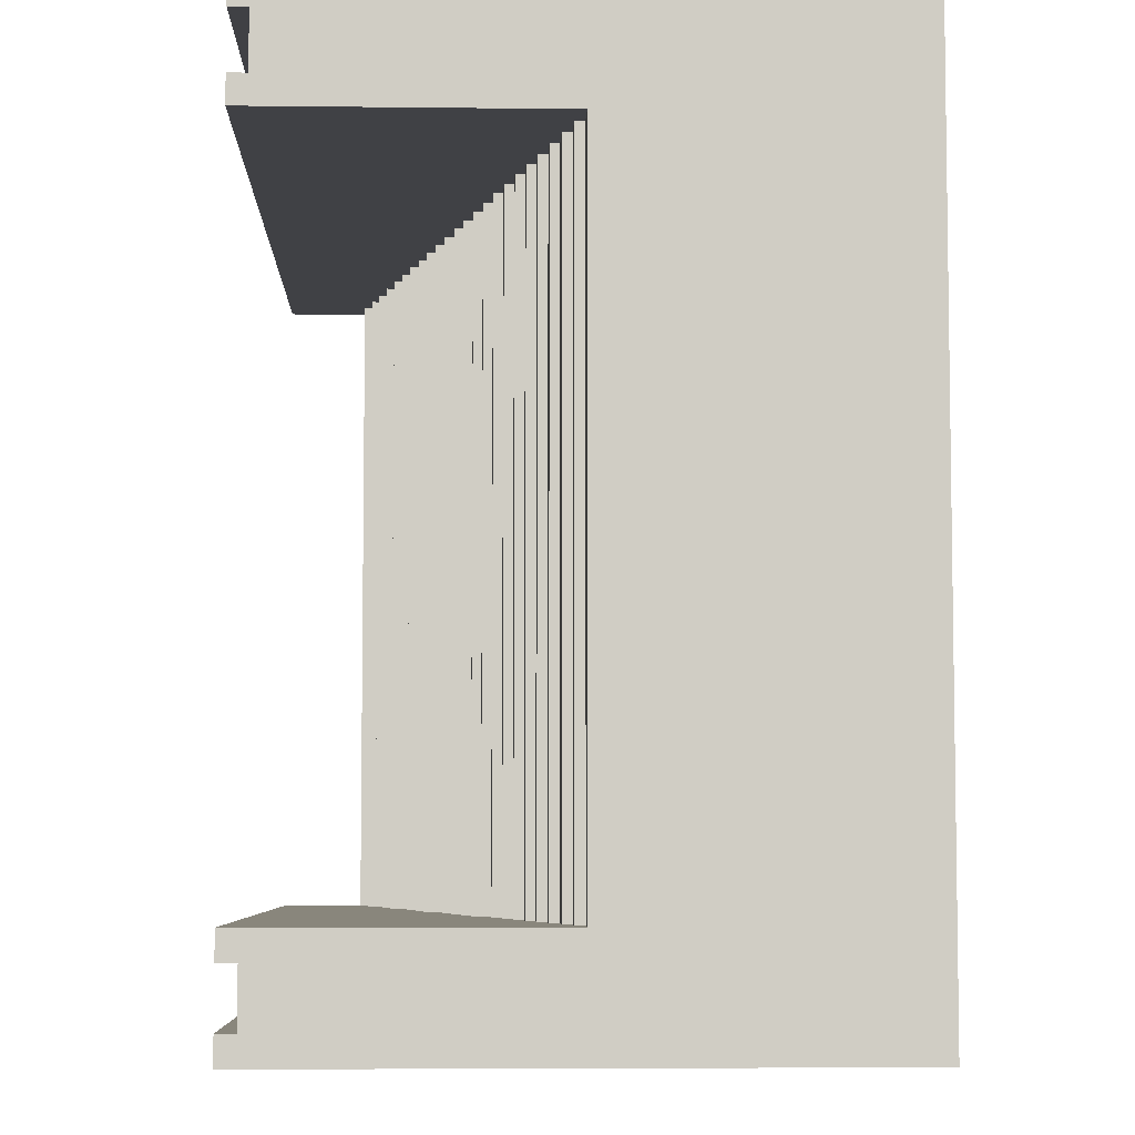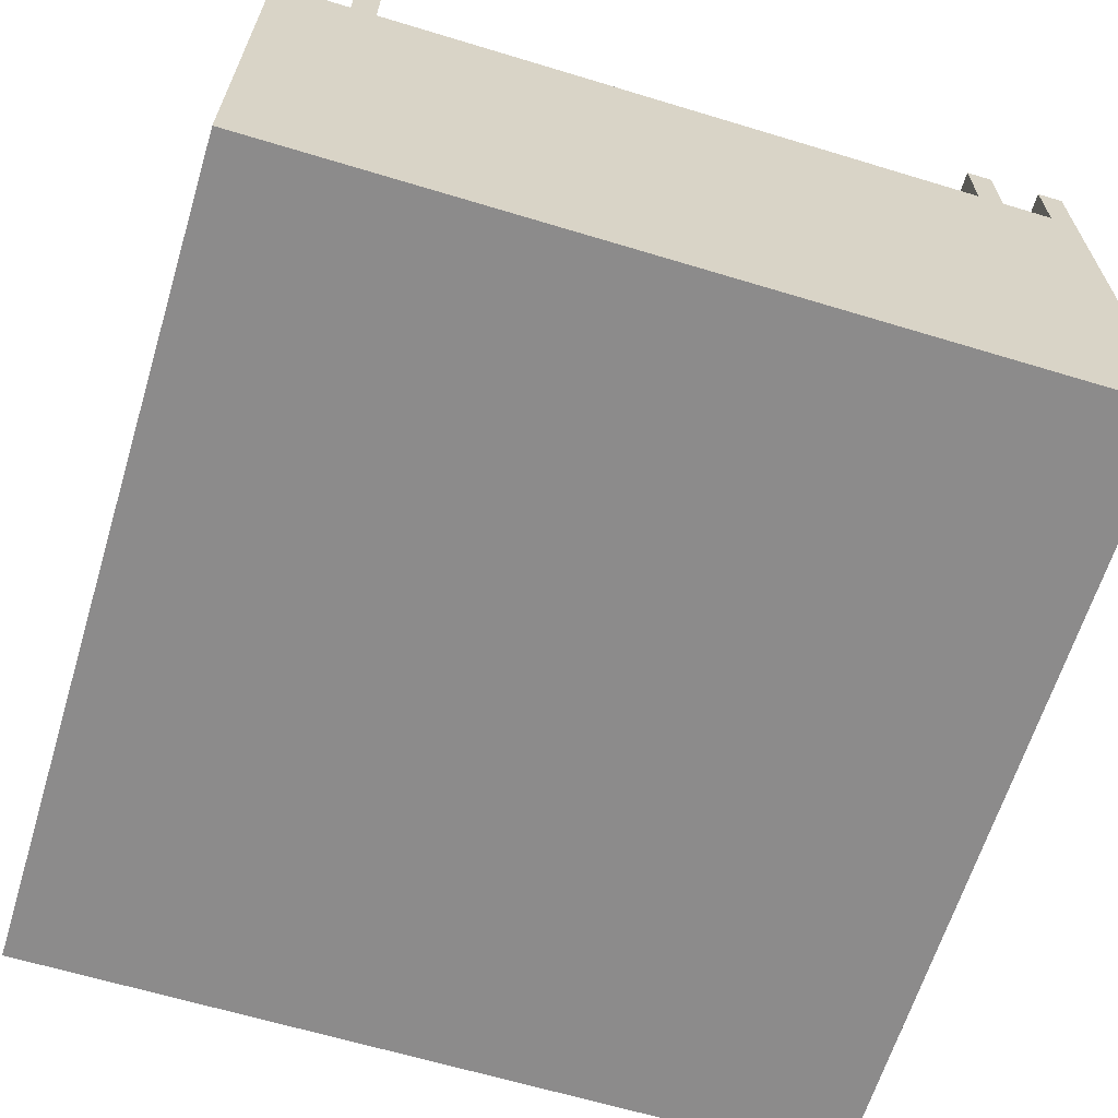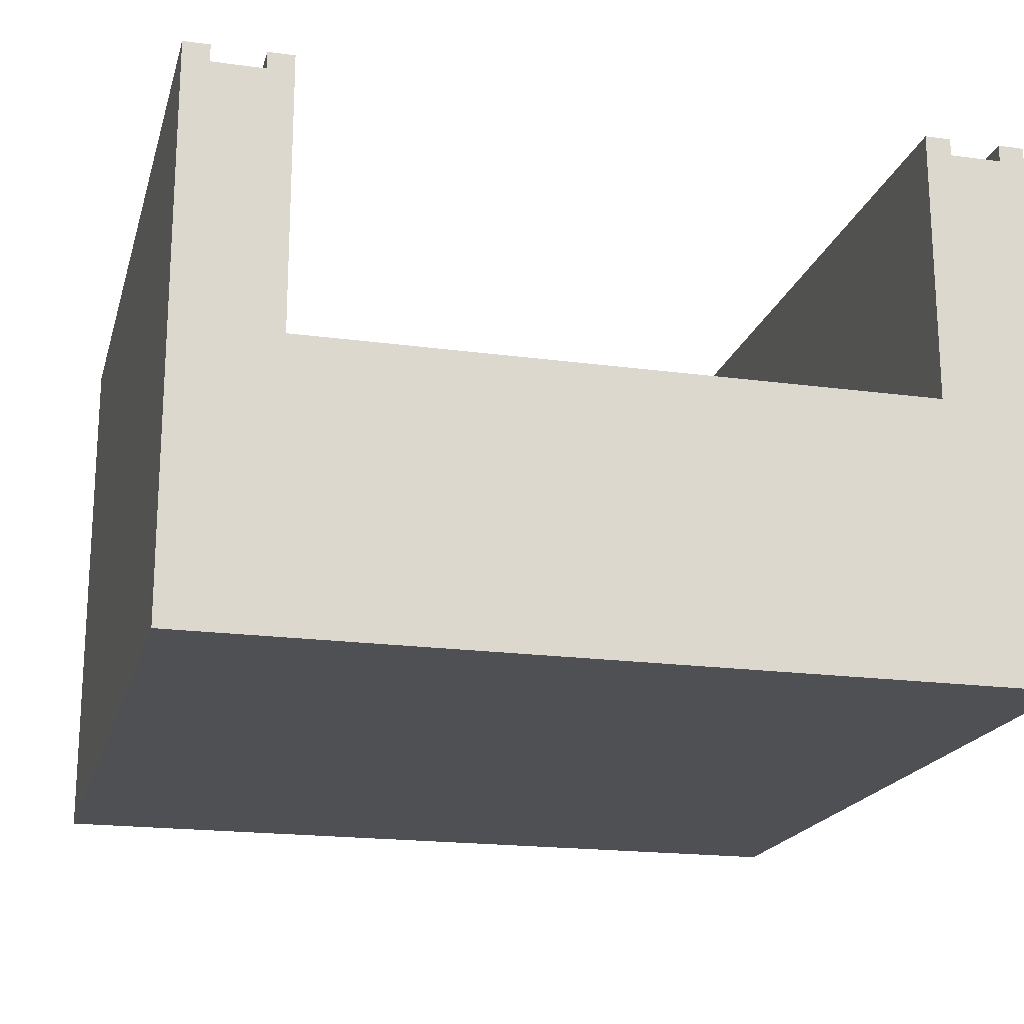
<metadata>
{"format":"obj","ext":"obj","renderer":"f3d","projection":"perspective","resolution":1024,"background":"white","views":[{"elev":-5.8,"azim":-92.1,"up":"+Z"},{"elev":-64.0,"azim":73.0,"up":"+Y"},{"elev":-19.1,"azim":-104.4,"up":"+Y"}]}
</metadata>
<code>
o
v -4.8 -4.8 4.8
v -4.8 -4.8 4.5
v -4.8 -4.8 3.9
v -4.8 -4.8 -3.9
v -4.8 -4.8 -4.5
v -4.8 -4.8 -4.8
v -4.8 -1.7 4.5
v -4.8 -1.7 3.9
v -4.8 -1.7 -3.9
v -4.8 -1.7 -4.5
v -4.8 -1.6 4.5
v -4.8 -1.6 3.9
v -4.8 -1.6 3.6
v -4.8 -1.6 -3.6
v -4.8 -1.6 -3.9
v -4.8 -1.6 -4.5
v -4.8 1.4 4.5
v -4.8 1.4 3.9
v -4.8 1.4 -3.9
v -4.8 1.4 -4.5
v -4.8 1.6 4.8
v -4.8 1.6 4.5
v -4.8 1.6 3.9
v -4.8 1.6 3.6
v -4.8 1.6 -3.6
v -4.8 1.6 -3.9
v -4.8 1.6 -4.5
v -4.8 1.6 -4.8
v -4.4 -1.6 3.6
v -4.4 -1.6 -3.6
v -4.4 -1.5 3.6
v -4.4 -1.5 -3.6
v -4 -1.5 3.6
v -4 -1.5 -3.6
v -4 -1.4 3.6
v -4 -1.4 -3.6
v -3.6 -1.4 3.6
v -3.6 -1.4 -3.6
v -3.6 -1.3 3.6
v -3.6 -1.3 -3.6
v -3.2 -1.3 3.6
v -3.2 -1.3 -3.6
v -3.2 -1.2 3.6
v -3.2 -1.2 -3.6
v -2.8 -1.2 3.6
v -2.8 -1.2 -3.6
v -2.8 -1.1 3.6
v -2.8 -1.1 -3.6
v -2.4 -1.1 3.6
v -2.4 -1.1 -3.6
v -2.4 -1 3.6
v -2.4 -1 -3.6
v -2 -1 3.6
v -2 -1 -3.6
v -2 -0.9 3.6
v -2 -0.9 -3.6
v -1.6 -0.9 3.6
v -1.6 -0.9 -3.6
v -1.6 -0.8 3.6
v -1.6 -0.8 -3.6
v -1.2 -0.8 3.6
v -1.2 -0.8 -3.6
v -1.2 -0.7 3.6
v -1.2 -0.7 -3.6
v -0.8 -0.7 3.6
v -0.8 -0.7 -3.6
v -0.8 -0.6 3.6
v -0.8 -0.6 -3.6
v -0.4 -0.6 3.6
v -0.4 -0.6 -3.6
v -0.4 -0.5 3.6
v -0.4 -0.5 -3.6
v 0 -0.5 3.6
v 0 -0.5 -3.6
v 0 -0.4 3.6
v 0 -0.4 -3.6
v 0.4 -0.4 3.6
v 0.4 -0.4 -3.6
v 0.4 -0.3 3.6
v 0.4 -0.3 -3.6
v 0.8 -0.3 3.6
v 0.8 -0.3 -3.6
v 0.8 -0.2 3.6
v 0.8 -0.2 -3.6
v 1.2 -0.2 3.6
v 1.2 -0.2 -3.6
v 1.2 -0.1 3.6
v 1.2 -0.1 -3.6
v 1.6 -0.1 3.6
v 1.6 -0.1 -3.6
v 1.6 0 3.6
v 1.6 0 -3.6
v 2 0 3.6
v 2 0 -3.6
v 2 0.1 3.6
v 2 0.1 -3.6
v 2.4 0.1 3.6
v 2.4 0.1 -3.6
v 2.4 0.2 3.6
v 2.4 0.2 -3.6
v 2.8 0.2 3.6
v 2.8 0.2 -3.6
v 2.8 0.3 3.6
v 2.8 0.3 -3.6
v 3.2 0.3 3.6
v 3.2 0.3 -3.6
v 3.2 0.4 3.6
v 3.2 0.4 -3.6
v 3.6 0.4 3.6
v 3.6 0.4 -3.6
v 3.6 0.5 3.6
v 3.6 0.5 -3.6
v 4 0.5 3.6
v 4 0.5 -3.6
v 4 0.6 3.6
v 4 0.6 -3.6
v 4.4 0.6 3.6
v 4.4 0.6 -3.6
v 4.4 0.7 3.6
v 4.4 0.7 -3.6
v 4.6 0.7 4.5
v 4.6 0.7 3.9
v 4.6 0.7 -3.9
v 4.6 0.7 -4.5
v 4.6 1.4 4.5
v 4.6 1.4 3.9
v 4.6 1.4 -3.9
v 4.6 1.4 -4.5
v 4.8 -4.8 4.8
v 4.8 -4.8 -4.8
v 4.8 0.6 3.6
v 4.8 0.6 -3.6
v 4.8 0.7 4.5
v 4.8 0.7 3.9
v 4.8 0.7 3.6
v 4.8 0.7 -3.6
v 4.8 0.7 -3.9
v 4.8 0.7 -4.5
v 4.8 1.6 4.8
v 4.8 1.6 4.5
v 4.8 1.6 3.9
v 4.8 1.6 3.6
v 4.8 1.6 -3.6
v 4.8 1.6 -3.9
v 4.8 1.6 -4.5
v 4.8 1.6 -4.8
v -4.8 -4.8 4.8
v -4.8 1.6 4.8
v 4.8 -4.8 4.8
v 4.8 1.6 4.8
v -4.8 1.4 3.9
v -4.8 1.6 3.9
v 4.6 0.7 3.9
v 4.6 1.4 3.9
v 4.8 0.7 3.9
v 4.8 1.6 3.9
v -4.8 -1.6 -3.6
v -4.8 1.6 -3.6
v -4.5 -1.6 -3.6
v -4.4 -1.6 -3.6
v -4.4 -1.5 -3.6
v -4.1 -1.5 -3.6
v -4 -1.5 -3.6
v -4 -1.4 -3.6
v -3.7 -1.4 -3.6
v -3.6 -1.4 -3.6
v -3.6 -1.3 -3.6
v -3.3 -1.3 -3.6
v -3.2 -1.3 -3.6
v -3.2 -1.2 -3.6
v -2.9 -1.2 -3.6
v -2.8 -1.2 -3.6
v -2.8 -1.1 -3.6
v -2.5 -1.1 -3.6
v -2.4 -1.1 -3.6
v -2.4 -1 -3.6
v -2.1 -1 -3.6
v -2 -1 -3.6
v -2 -0.9 -3.6
v -1.7 -0.9 -3.6
v -1.6 -0.9 -3.6
v -1.6 -0.8 -3.6
v -1.3 -0.8 -3.6
v -1.3 -0.7 -3.6
v -1.2 -0.8 -3.6
v -1.2 -0.7 -3.6
v -0.9 -0.7 -3.6
v -0.8 -0.7 -3.6
v -0.8 -0.6 -3.6
v -0.5 -0.6 -3.6
v -0.4 -0.6 -3.6
v -0.4 -0.5 -3.6
v -0.1 -0.5 -3.6
v 0 -0.5 -3.6
v 0 -0.4 -3.6
v 0.3 -0.4 -3.6
v 0.4 -0.4 -3.6
v 0.4 -0.3 -3.6
v 0.7 -0.3 -3.6
v 0.8 -0.3 -3.6
v 0.8 -0.2 -3.6
v 1.1 -0.2 -3.6
v 1.2 -0.2 -3.6
v 1.2 -0.1 -3.6
v 1.5 -0.1 -3.6
v 1.6 -0.1 -3.6
v 1.6 0 -3.6
v 1.9 0 -3.6
v 2 0 -3.6
v 2 0.1 -3.6
v 2.3 0.1 -3.6
v 2.4 0.1 -3.6
v 2.4 0.2 -3.6
v 2.7 0.2 -3.6
v 2.8 0.2 -3.6
v 2.8 0.3 -3.6
v 3.1 0.3 -3.6
v 3.2 0.3 -3.6
v 3.2 0.4 -3.6
v 3.5 0.4 -3.6
v 3.6 0.4 -3.6
v 3.6 0.5 -3.6
v 3.9 0.5 -3.6
v 4 0.5 -3.6
v 4 0.6 -3.6
v 4.3 0.6 -3.6
v 4.4 0.6 -3.6
v 4.4 0.7 -3.6
v 4.7 0.7 -3.6
v 4.8 0.7 -3.6
v 4.8 1.6 -3.6
v -4.8 1.4 -4.5
v -4.8 1.6 -4.5
v 4.6 0.7 -4.5
v 4.6 1.4 -4.5
v 4.8 0.7 -4.5
v 4.8 1.6 -4.5
v -4.8 1.4 4.5
v -4.8 1.6 4.5
v 4.6 0.7 4.5
v 4.6 1.4 4.5
v 4.8 0.7 4.5
v 4.8 1.6 4.5
v -4.8 -1.6 3.6
v -4.8 1.6 3.6
v -4.5 -1.6 3.6
v -4.4 -1.6 3.6
v -4.4 -1.5 3.6
v -4.1 -1.5 3.6
v -4 -1.5 3.6
v -4 -1.4 3.6
v -3.7 -1.4 3.6
v -3.6 -1.4 3.6
v -3.6 -1.3 3.6
v -3.3 -1.3 3.6
v -3.2 -1.3 3.6
v -3.2 -1.2 3.6
v -2.9 -1.2 3.6
v -2.8 -1.2 3.6
v -2.8 -1.1 3.6
v -2.5 -1.1 3.6
v -2.4 -1.1 3.6
v -2.4 -1 3.6
v -2.1 -1 3.6
v -2 -1 3.6
v -2 -0.9 3.6
v -1.7 -0.9 3.6
v -1.6 -0.9 3.6
v -1.6 -0.8 3.6
v -1.3 -0.8 3.6
v -1.2 -0.8 3.6
v -1.2 -0.7 3.6
v -0.9 -0.7 3.6
v -0.8 -0.7 3.6
v -0.8 -0.6 3.6
v -0.5 -0.6 3.6
v -0.4 -0.6 3.6
v -0.4 -0.5 3.6
v -0.1 -0.5 3.6
v 0 -0.5 3.6
v 0 -0.4 3.6
v 0.3 -0.4 3.6
v 0.4 -0.4 3.6
v 0.4 -0.3 3.6
v 0.7 -0.3 3.6
v 0.8 -0.3 3.6
v 0.8 -0.2 3.6
v 1.1 -0.2 3.6
v 1.2 -0.2 3.6
v 1.2 -0.1 3.6
v 1.5 -0.1 3.6
v 1.6 -0.1 3.6
v 1.6 0 3.6
v 1.9 0 3.6
v 2 0 3.6
v 2 0.1 3.6
v 2.3 0.1 3.6
v 2.4 0.1 3.6
v 2.4 0.2 3.6
v 2.7 0.2 3.6
v 2.8 0.2 3.6
v 2.8 0.3 3.6
v 3.1 0.3 3.6
v 3.2 0.3 3.6
v 3.2 0.4 3.6
v 3.5 0.4 3.6
v 3.6 0.4 3.6
v 3.6 0.5 3.6
v 3.9 0.5 3.6
v 4 0.5 3.6
v 4 0.6 3.6
v 4.3 0.6 3.6
v 4.4 0.6 3.6
v 4.4 0.7 3.6
v 4.7 0.7 3.6
v 4.8 0.7 3.6
v 4.8 1.6 3.6
v -4.8 1.4 -3.9
v -4.8 1.6 -3.9
v 4.6 0.7 -3.9
v 4.6 1.4 -3.9
v 4.8 0.7 -3.9
v 4.8 1.6 -3.9
v -4.8 -4.8 -4.8
v -4.8 1.6 -4.8
v 4.8 -4.8 -4.8
v 4.8 1.6 -4.8
v -4.8 -4.8 4.8
v 4.8 -4.8 4.8
v -4.8 -4.8 4.5
v 4.6 -4.8 4.5
v -4.8 -4.8 3.9
v 4.6 -4.8 3.9
v -4.8 -4.8 -3.9
v 4.6 -4.8 -3.9
v -4.8 -4.8 -4.5
v 4.6 -4.8 -4.5
v -4.8 -4.8 -4.8
v 4.8 -4.8 -4.8
v -4.8 -1.6 3.6
v -4.5 -1.6 3.6
v -4.4 -1.6 3.6
v -4.8 -1.6 -3.6
v -4.5 -1.6 -3.6
v -4.4 -1.6 -3.6
v -4.4 -1.5 3.6
v -4.1 -1.5 3.6
v -4 -1.5 3.6
v -4.4 -1.5 -3.6
v -4.1 -1.5 -3.6
v -4 -1.5 -3.6
v -4 -1.4 3.6
v -3.7 -1.4 3.6
v -3.6 -1.4 3.6
v -4 -1.4 -3.6
v -3.7 -1.4 -3.6
v -3.6 -1.4 -3.6
v -3.6 -1.3 3.6
v -3.3 -1.3 3.6
v -3.2 -1.3 3.6
v -3.6 -1.3 -3.6
v -3.3 -1.3 -3.6
v -3.2 -1.3 -3.6
v -3.2 -1.2 3.6
v -2.9 -1.2 3.6
v -2.8 -1.2 3.6
v -3.2 -1.2 -3.6
v -2.9 -1.2 -3.6
v -2.8 -1.2 -3.6
v -2.8 -1.1 3.6
v -2.5 -1.1 3.6
v -2.4 -1.1 3.6
v -2.8 -1.1 -3.6
v -2.5 -1.1 -3.6
v -2.4 -1.1 -3.6
v -2.4 -1 3.6
v -2.1 -1 3.6
v -2 -1 3.6
v -2.4 -1 -3.6
v -2.1 -1 -3.6
v -2 -1 -3.6
v -2 -0.9 3.6
v -1.7 -0.9 3.6
v -1.6 -0.9 3.6
v -2 -0.9 -3.6
v -1.7 -0.9 -3.6
v -1.6 -0.9 -3.6
v -1.6 -0.8 3.6
v -1.3 -0.8 3.6
v -1.2 -0.8 3.6
v -1.6 -0.8 -3.6
v -1.3 -0.8 -3.6
v -1.2 -0.8 -3.6
v -1.2 -0.7 3.6
v -0.9 -0.7 3.6
v -0.8 -0.7 3.6
v -1.2 -0.7 -3.6
v -0.9 -0.7 -3.6
v -0.8 -0.7 -3.6
v -0.8 -0.6 3.6
v -0.5 -0.6 3.6
v -0.4 -0.6 3.6
v -0.8 -0.6 -3.6
v -0.5 -0.6 -3.6
v -0.4 -0.6 -3.6
v -0.4 -0.5 3.6
v -0.1 -0.5 3.6
v 0 -0.5 3.6
v -0.4 -0.5 -3.6
v -0.1 -0.5 -3.6
v 0 -0.5 -3.6
v 0 -0.4 3.6
v 0.3 -0.4 3.6
v 0.4 -0.4 3.6
v 0 -0.4 -3.6
v 0.3 -0.4 -3.6
v 0.4 -0.4 -3.6
v 0.4 -0.3 3.6
v 0.7 -0.3 3.6
v 0.8 -0.3 3.6
v 0.4 -0.3 -3.6
v 0.7 -0.3 -3.6
v 0.8 -0.3 -3.6
v 0.8 -0.2 3.6
v 1.1 -0.2 3.6
v 1.2 -0.2 3.6
v 0.8 -0.2 -3.6
v 1.1 -0.2 -3.6
v 1.2 -0.2 -3.6
v 1.2 -0.1 3.6
v 1.5 -0.1 3.6
v 1.6 -0.1 3.6
v 1.2 -0.1 -3.6
v 1.5 -0.1 -3.6
v 1.6 -0.1 -3.6
v 1.6 0 3.6
v 1.9 0 3.6
v 2 0 3.6
v 1.6 0 -3.6
v 1.9 0 -3.6
v 2 0 -3.6
v 2 0.1 3.6
v 2.3 0.1 3.6
v 2.4 0.1 3.6
v 2 0.1 -3.6
v 2.3 0.1 -3.6
v 2.4 0.1 -3.6
v 2.4 0.2 3.6
v 2.7 0.2 3.6
v 2.8 0.2 3.6
v 2.4 0.2 -3.6
v 2.7 0.2 -3.6
v 2.8 0.2 -3.6
v 2.8 0.3 3.6
v 3.1 0.3 3.6
v 3.2 0.3 3.6
v 2.8 0.3 -3.6
v 3.1 0.3 -3.6
v 3.2 0.3 -3.6
v 3.2 0.4 3.6
v 3.5 0.4 3.6
v 3.6 0.4 3.6
v 3.2 0.4 -3.6
v 3.5 0.4 -3.6
v 3.6 0.4 -3.6
v 3.6 0.5 3.6
v 3.9 0.5 3.6
v 4 0.5 3.6
v 3.6 0.5 -3.6
v 3.9 0.5 -3.6
v 4 0.5 -3.6
v 4 0.6 3.6
v 4.3 0.6 3.6
v 4.4 0.6 3.6
v 4 0.6 -3.6
v 4.3 0.6 -3.6
v 4.4 0.6 -3.6
v 4.6 0.7 4.5
v 4.8 0.7 4.5
v 4.6 0.7 3.9
v 4.8 0.7 3.9
v 4.4 0.7 3.6
v 4.7 0.7 3.6
v 4.8 0.7 3.6
v 4.4 0.7 -3.6
v 4.7 0.7 -3.6
v 4.8 0.7 -3.6
v 4.6 0.7 -3.9
v 4.8 0.7 -3.9
v 4.6 0.7 -4.5
v 4.8 0.7 -4.5
v -4.8 1.4 4.5
v 4.6 1.4 4.5
v -4.8 1.4 3.9
v 4.6 1.4 3.9
v -4.8 1.4 -3.9
v 4.6 1.4 -3.9
v -4.8 1.4 -4.5
v 4.6 1.4 -4.5
v -4.8 1.6 4.8
v 4.8 1.6 4.8
v -4.8 1.6 4.5
v 4.8 1.6 4.5
v -4.8 1.6 3.9
v 4.8 1.6 3.9
v -4.8 1.6 3.6
v 4.8 1.6 3.6
v -4.8 1.6 -3.6
v 4.8 1.6 -3.6
v -4.8 1.6 -3.9
v 4.8 1.6 -3.9
v -4.8 1.6 -4.5
v 4.8 1.6 -4.5
v -4.8 1.6 -4.8
v 4.8 1.6 -4.8
f 7 2 1
f 7 3 2
f 8 4 3
f 8 3 7
f 9 5 4
f 9 4 8
f 10 6 5
f 10 5 9
f 11 9 8
f 11 8 7
f 11 10 9
f 11 7 1
f 12 10 11
f 13 10 12
f 14 10 13
f 15 10 14
f 16 6 10
f 16 10 15
f 17 11 1
f 17 12 11
f 18 13 12
f 18 12 17
f 19 15 14
f 19 16 15
f 20 6 16
f 20 16 19
f 21 17 1
f 22 17 21
f 23 13 18
f 24 13 23
f 25 19 14
f 26 19 25
f 27 6 20
f 28 6 27
f 31 30 29
f 32 30 31
f 35 34 33
f 36 34 35
f 39 38 37
f 40 38 39
f 43 42 41
f 44 42 43
f 47 46 45
f 48 46 47
f 51 50 49
f 52 50 51
f 55 54 53
f 56 54 55
f 59 58 57
f 60 58 59
f 63 62 61
f 64 62 63
f 67 66 65
f 68 66 67
f 71 70 69
f 72 70 71
f 75 74 73
f 76 74 75
f 79 78 77
f 80 78 79
f 83 82 81
f 84 82 83
f 87 86 85
f 88 86 87
f 91 90 89
f 92 90 91
f 95 94 93
f 96 94 95
f 99 98 97
f 100 98 99
f 103 102 101
f 104 102 103
f 107 106 105
f 108 106 107
f 111 110 109
f 112 110 111
f 115 114 113
f 116 114 115
f 119 118 117
f 120 118 119
f 121 122 125
f 125 122 126
f 123 124 127
f 127 124 128
f 129 130 131
f 131 130 132
f 129 131 133
f 133 131 134
f 131 132 135
f 134 131 135
f 132 130 136
f 135 132 136
f 136 130 137
f 137 130 138
f 129 133 139
f 139 133 140
f 134 135 141
f 141 135 142
f 136 137 143
f 143 137 144
f 138 130 145
f 145 130 146
f 149 148 147
f 150 148 149
f 154 152 151
f 155 154 153
f 156 152 154
f 156 154 155
f 159 158 157
f 160 158 159
f 161 158 160
f 162 158 161
f 163 158 162
f 164 158 163
f 165 158 164
f 166 158 165
f 167 158 166
f 168 158 167
f 169 158 168
f 170 158 169
f 171 158 170
f 172 158 171
f 173 158 172
f 174 158 173
f 175 158 174
f 176 158 175
f 177 158 176
f 178 158 177
f 179 158 178
f 180 158 179
f 181 158 180
f 182 158 181
f 183 158 182
f 184 158 183
f 185 184 183
f 186 158 184
f 186 184 185
f 187 158 186
f 188 158 187
f 189 158 188
f 190 158 189
f 191 158 190
f 192 158 191
f 193 158 192
f 194 158 193
f 195 158 194
f 196 158 195
f 197 158 196
f 198 158 197
f 199 158 198
f 200 158 199
f 201 158 200
f 202 158 201
f 203 158 202
f 204 158 203
f 205 158 204
f 206 158 205
f 207 158 206
f 208 158 207
f 209 158 208
f 210 158 209
f 211 158 210
f 212 158 211
f 213 158 212
f 214 158 213
f 215 158 214
f 216 158 215
f 217 158 216
f 218 158 217
f 219 158 218
f 220 158 219
f 221 158 220
f 222 158 221
f 223 158 222
f 224 158 223
f 225 158 224
f 226 158 225
f 227 158 226
f 228 158 227
f 229 158 228
f 230 158 229
f 231 158 230
f 235 233 232
f 236 235 234
f 237 233 235
f 237 235 236
f 238 239 241
f 240 241 242
f 241 239 243
f 242 241 243
f 244 245 246
f 246 245 247
f 247 245 248
f 248 245 249
f 249 245 250
f 250 245 251
f 251 245 252
f 252 245 253
f 253 245 254
f 254 245 255
f 255 245 256
f 256 245 257
f 257 245 258
f 258 245 259
f 259 245 260
f 260 245 261
f 261 245 262
f 262 245 263
f 263 245 264
f 264 245 265
f 265 245 266
f 266 245 267
f 267 245 268
f 268 245 269
f 269 245 270
f 270 245 271
f 271 245 272
f 272 245 273
f 273 245 274
f 274 245 275
f 275 245 276
f 276 245 277
f 277 245 278
f 278 245 279
f 279 245 280
f 280 245 281
f 281 245 282
f 282 245 283
f 283 245 284
f 284 245 285
f 285 245 286
f 286 245 287
f 287 245 288
f 288 245 289
f 289 245 290
f 290 245 291
f 291 245 292
f 292 245 293
f 293 245 294
f 294 245 295
f 295 245 296
f 296 245 297
f 297 245 298
f 298 245 299
f 299 245 300
f 300 245 301
f 301 245 302
f 302 245 303
f 303 245 304
f 304 245 305
f 305 245 306
f 306 245 307
f 307 245 308
f 308 245 309
f 309 245 310
f 310 245 311
f 311 245 312
f 312 245 313
f 313 245 314
f 314 245 315
f 315 245 316
f 316 245 317
f 318 319 321
f 320 321 322
f 321 319 323
f 322 321 323
f 324 325 326
f 326 325 327
f 330 329 328
f 331 329 330
f 332 331 330
f 333 329 331
f 333 331 332
f 334 333 332
f 335 329 333
f 335 333 334
f 336 335 334
f 337 329 335
f 337 335 336
f 338 337 336
f 339 329 337
f 339 337 338
f 340 341 343
f 341 342 344
f 343 341 344
f 344 342 345
f 346 347 349
f 347 348 350
f 349 347 350
f 350 348 351
f 352 353 355
f 353 354 356
f 355 353 356
f 356 354 357
f 358 359 361
f 359 360 362
f 361 359 362
f 362 360 363
f 364 365 367
f 365 366 368
f 367 365 368
f 368 366 369
f 370 371 373
f 371 372 374
f 373 371 374
f 374 372 375
f 376 377 379
f 377 378 380
f 379 377 380
f 380 378 381
f 382 383 385
f 383 384 386
f 385 383 386
f 386 384 387
f 388 389 391
f 389 390 392
f 391 389 392
f 392 390 393
f 394 395 397
f 395 396 398
f 397 395 398
f 398 396 399
f 400 401 403
f 401 402 404
f 403 401 404
f 404 402 405
f 406 407 409
f 407 408 410
f 409 407 410
f 410 408 411
f 412 413 415
f 413 414 416
f 415 413 416
f 416 414 417
f 418 419 421
f 419 420 422
f 421 419 422
f 422 420 423
f 424 425 427
f 425 426 428
f 427 425 428
f 428 426 429
f 430 431 433
f 431 432 434
f 433 431 434
f 434 432 435
f 436 437 439
f 437 438 440
f 439 437 440
f 440 438 441
f 442 443 445
f 443 444 446
f 445 443 446
f 446 444 447
f 448 449 451
f 449 450 452
f 451 449 452
f 452 450 453
f 454 455 457
f 455 456 458
f 457 455 458
f 458 456 459
f 460 461 463
f 461 462 464
f 463 461 464
f 464 462 465
f 466 467 469
f 467 468 470
f 469 467 470
f 470 468 471
f 472 473 475
f 473 474 476
f 475 473 476
f 476 474 477
f 478 479 480
f 480 479 481
f 482 483 485
f 483 484 486
f 485 483 486
f 486 484 487
f 488 489 490
f 490 489 491
f 492 493 494
f 494 493 495
f 496 497 498
f 498 497 499
f 500 501 502
f 502 501 503
f 504 505 506
f 506 505 507
f 508 509 510
f 510 509 511
f 512 513 514
f 514 513 515

</code>
